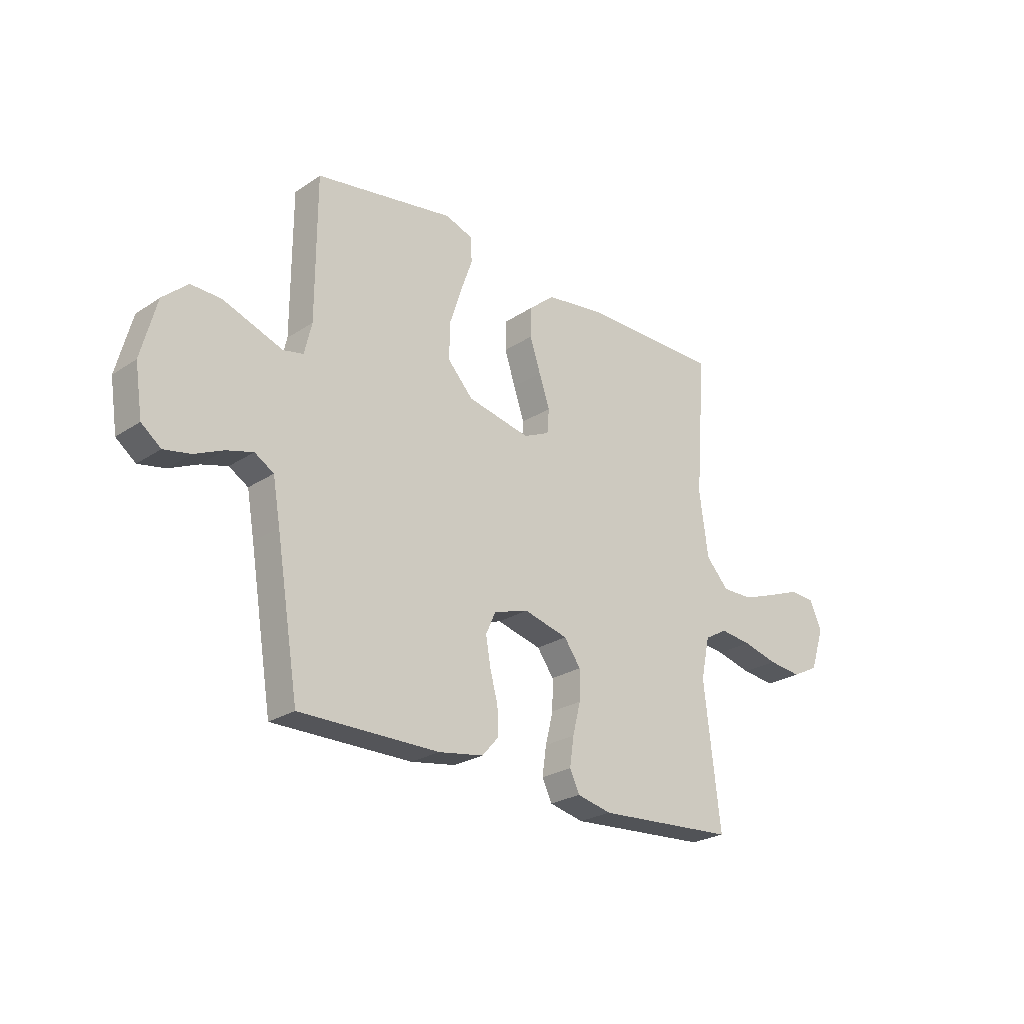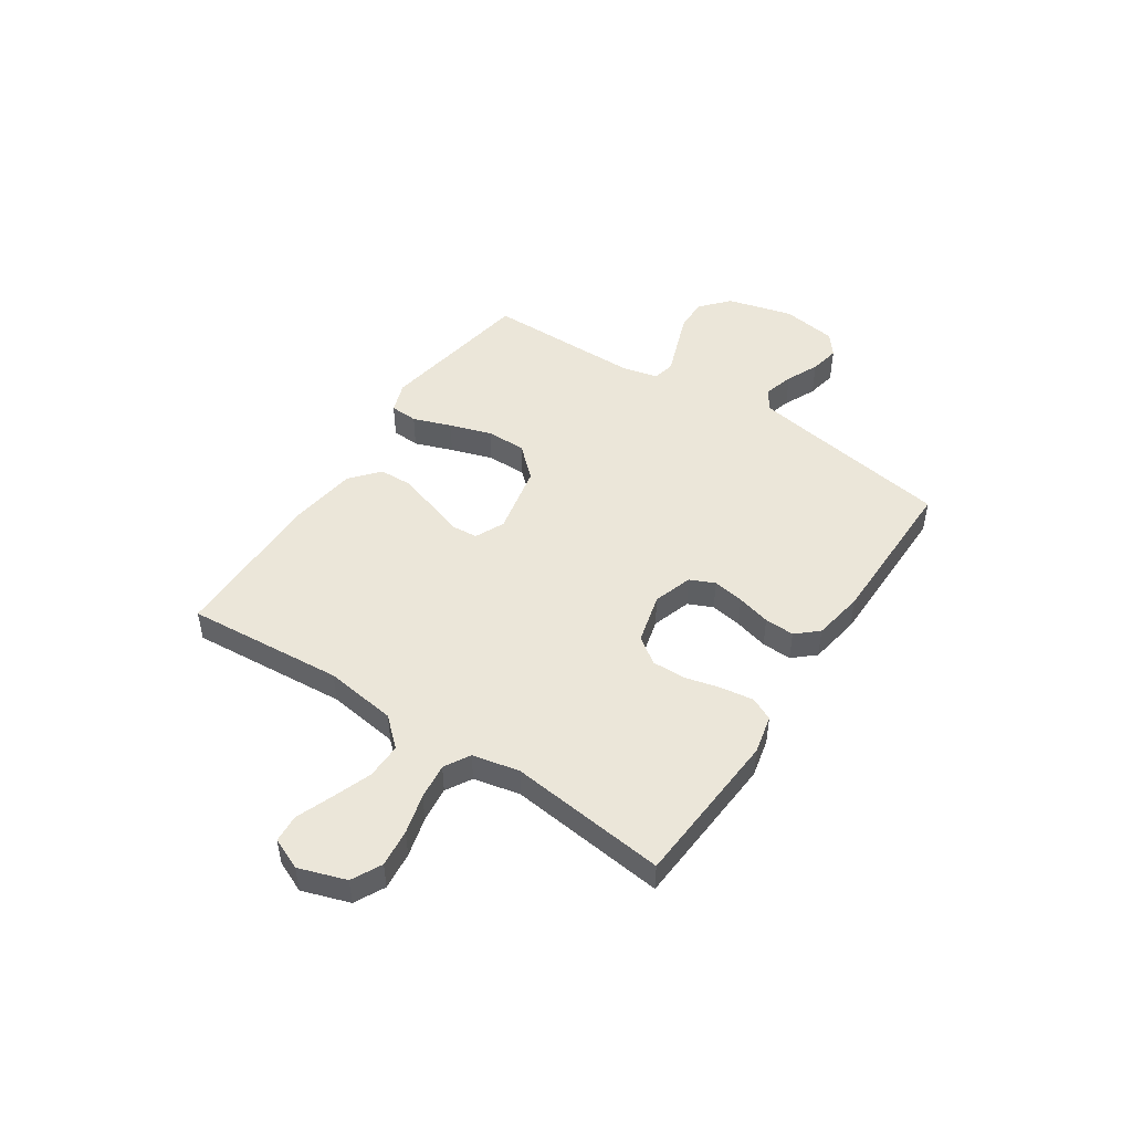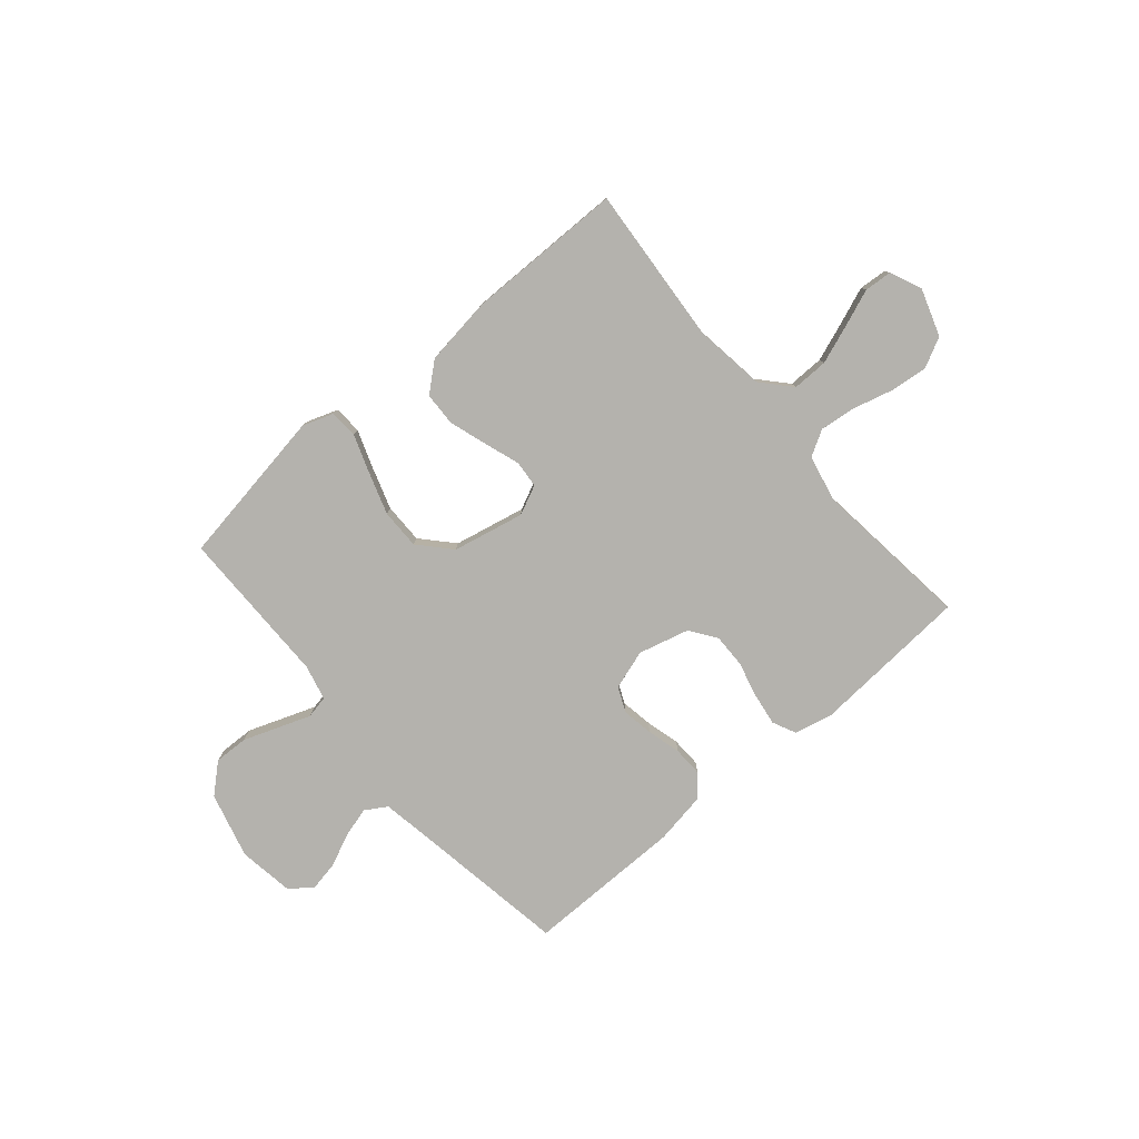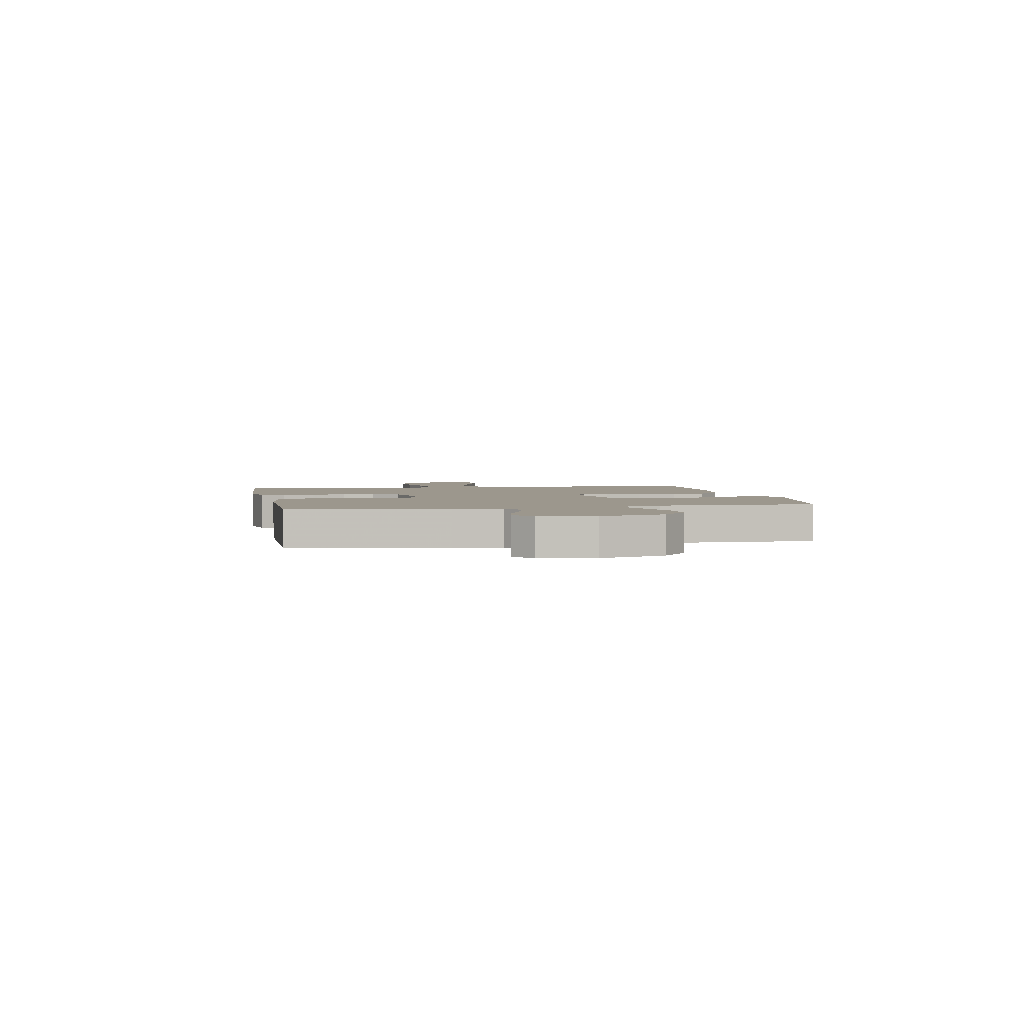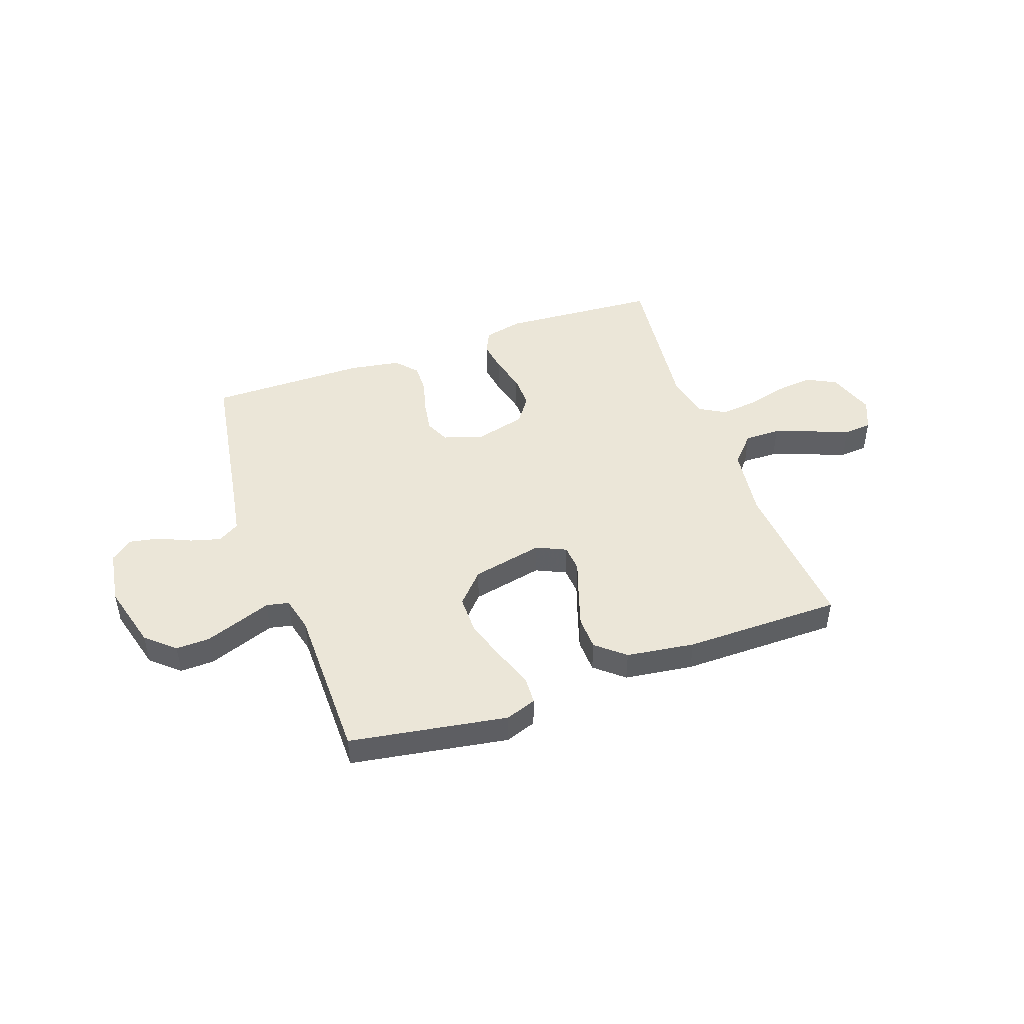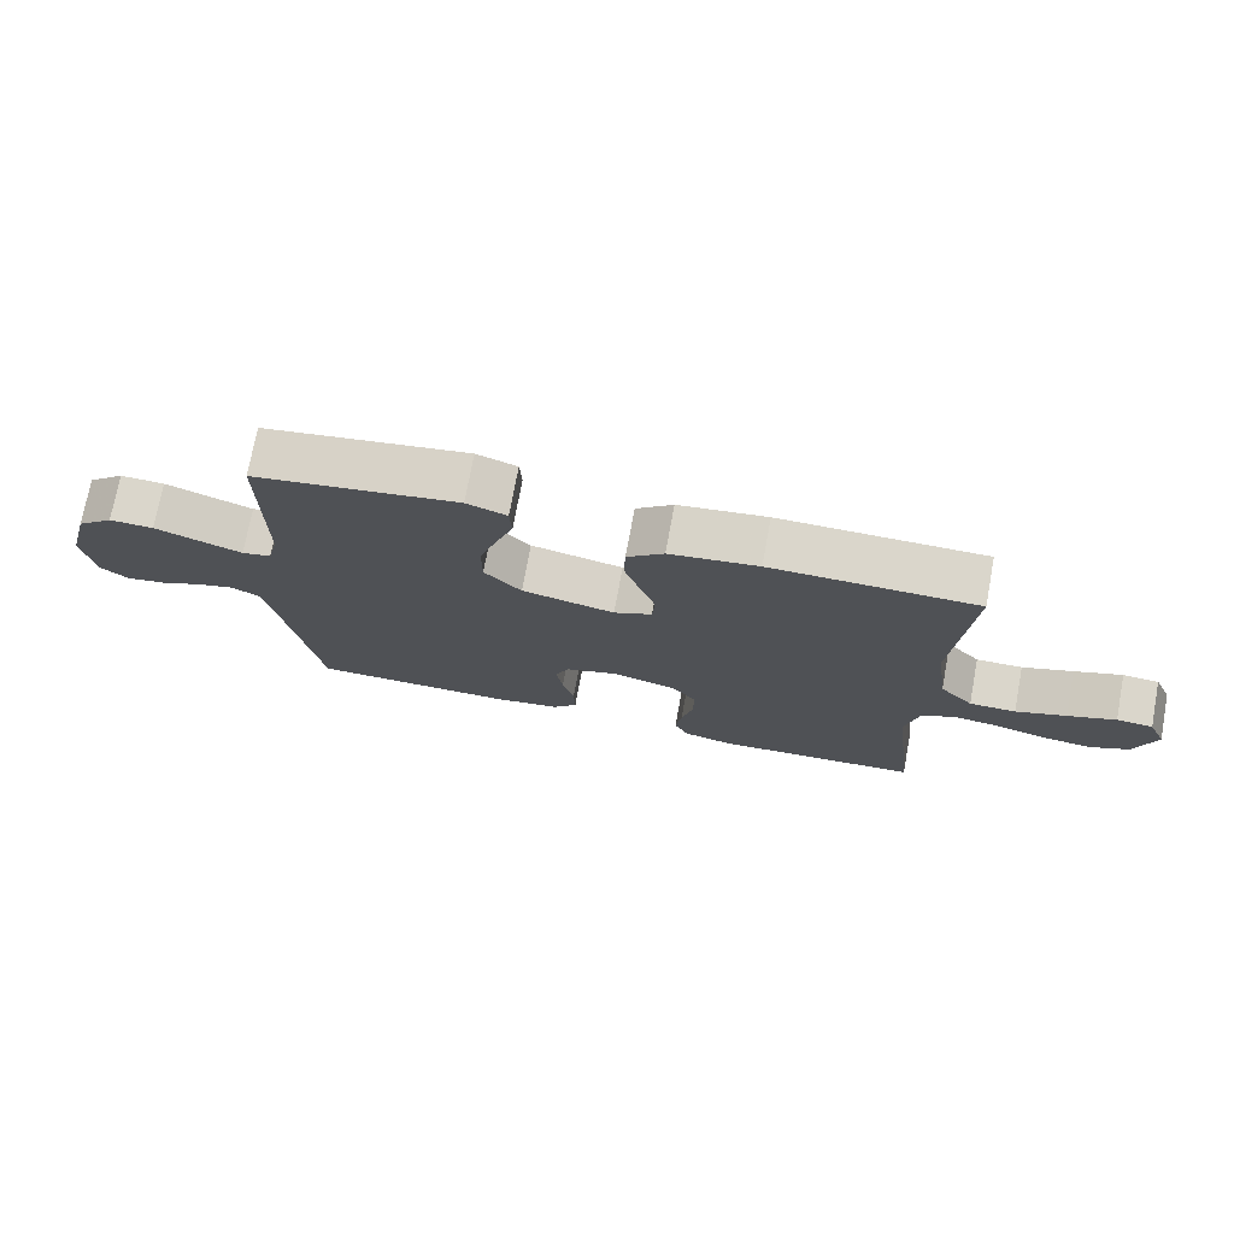
<metadata>
{"format":"obj","ext":"obj","renderer":"f3d","projection":"perspective","resolution":1024,"background":"white","views":[{"elev":-25.0,"azim":-43.1,"up":"+Z"},{"elev":48.2,"azim":123.6,"up":"+Y"},{"elev":-79.6,"azim":40.4,"up":"+Y"},{"elev":2.9,"azim":-100.9,"up":"+Y"},{"elev":46.3,"azim":-19.6,"up":"+Y"},{"elev":73.9,"azim":10.5,"up":"+Z"}]}
</metadata>
<code>
v -0.5 0.07 0.5
v -0.2 0.07 0.549
v -0.141 0.07 0.528
v -0.138 0.07 0.475
v -0.164 0.07 0.402
v -0.19 0.07 0.322
v -0.19 0.07 0.246
v -0.136 0.07 0.187
v 0 0.07 0.158
v 0.056 0.07 0.184
v 0.06 0.07 0.236
v 0.037 0.07 0.303
v 0.014 0.07 0.374
v 0.016 0.07 0.438
v 0.07 0.07 0.484
v 0.2 0.07 0.502
v 0.5 0.07 0.5
v 0.477 0.07 0.2
v 0.496 0.07 0.063
v 0.545 0.07 0.009
v 0.613 0.07 0.01
v 0.687 0.07 0.037
v 0.757 0.07 0.064
v 0.81 0.07 0.06
v 0.836 0.07 0
v 0.806 0.07 -0.09
v 0.749 0.07 -0.119
v 0.677 0.07 -0.111
v 0.601 0.07 -0.091
v 0.533 0.07 -0.083
v 0.484 0.07 -0.111
v 0.465 0.07 -0.2
v 0.5 0.07 -0.5
v 0.2 0.07 -0.52
v 0.126 0.07 -0.503
v 0.105 0.07 -0.459
v 0.114 0.07 -0.397
v 0.131 0.07 -0.329
v 0.132 0.07 -0.265
v 0.096 0.07 -0.215
v 0 0.07 -0.19
v -0.075 0.07 -0.214
v -0.096 0.07 -0.261
v -0.086 0.07 -0.321
v -0.069 0.07 -0.385
v -0.067 0.07 -0.442
v -0.103 0.07 -0.483
v -0.2 0.07 -0.499
v -0.5 0.07 -0.5
v -0.549 0.07 -0.2
v -0.565 0.07 -0.108
v -0.606 0.07 -0.083
v -0.663 0.07 -0.099
v -0.725 0.07 -0.127
v -0.782 0.07 -0.138
v -0.824 0.07 -0.105
v -0.84 0.07 0
v -0.807 0.07 0.125
v -0.753 0.07 0.173
v -0.688 0.07 0.171
v -0.62 0.07 0.146
v -0.56 0.07 0.124
v -0.517 0.07 0.133
v -0.501 0.07 0.2
v -0.5 0 0.5
v -0.2 0 0.549
v -0.141 0 0.528
v -0.138 0 0.475
v -0.164 0 0.402
v -0.19 0 0.322
v -0.19 0 0.246
v -0.136 0 0.187
v 0 0 0.158
v 0.056 0 0.184
v 0.06 0 0.236
v 0.037 0 0.303
v 0.014 0 0.374
v 0.016 0 0.438
v 0.07 0 0.484
v 0.2 0 0.502
v 0.5 0 0.5
v 0.477 0 0.2
v 0.496 0 0.063
v 0.545 0 0.009
v 0.613 0 0.01
v 0.687 0 0.037
v 0.757 0 0.064
v 0.81 0 0.06
v 0.836 0 0
v 0.806 0 -0.09
v 0.749 0 -0.119
v 0.677 0 -0.111
v 0.601 0 -0.091
v 0.533 0 -0.083
v 0.484 0 -0.111
v 0.465 0 -0.2
v 0.5 0 -0.5
v 0.2 0 -0.52
v 0.126 0 -0.503
v 0.105 0 -0.459
v 0.114 0 -0.397
v 0.131 0 -0.329
v 0.132 0 -0.265
v 0.096 0 -0.215
v 0 0 -0.19
v -0.075 0 -0.214
v -0.096 0 -0.261
v -0.086 0 -0.321
v -0.069 0 -0.385
v -0.067 0 -0.442
v -0.103 0 -0.483
v -0.2 0 -0.499
v -0.5 0 -0.5
v -0.549 0 -0.2
v -0.565 0 -0.108
v -0.606 0 -0.083
v -0.663 0 -0.099
v -0.725 0 -0.127
v -0.782 0 -0.138
v -0.824 0 -0.105
v -0.84 0 0
v -0.807 0 0.125
v -0.753 0 0.173
v -0.688 0 0.171
v -0.62 0 0.146
v -0.56 0 0.124
v -0.517 0 0.133
v -0.501 0 0.2
f 58 59 60 61
f 58 61 62
f 57 58 62
f 56 57 62 63
f 53 54 55 56
f 52 53 56 63
f 47 48 49 50
f 47 50 51
f 44 45 46 47
f 43 44 47 51
f 42 43 51 52
f 35 36 37 38
f 33 34 35 38
f 32 33 38 39
f 31 32 39 40
f 26 27 28 29
f 26 29 30
f 25 26 30
f 22 23 24 25
f 21 22 25 30
f 20 21 30 31
f 15 16 17 18
f 15 18 19
f 11 12 13 14
f 11 14 15 19
f 2 3 4 5
f 64 1 2 5
f 63 64 5 6
f 41 42 52 63
f 10 11 19 20
f 9 10 20 31
f 8 9 31 40
f 63 6 7
f 40 41 63
f 7 8 40 63
f 125 124 123 122
f 126 125 122
f 126 122 121
f 127 126 121 120
f 120 119 118 117
f 127 120 117 116
f 114 113 112 111
f 115 114 111
f 111 110 109 108
f 115 111 108 107
f 116 115 107 106
f 102 101 100 99
f 102 99 98 97
f 103 102 97 96
f 104 103 96 95
f 93 92 91 90
f 94 93 90
f 94 90 89
f 89 88 87 86
f 94 89 86 85
f 95 94 85 84
f 82 81 80 79
f 83 82 79
f 78 77 76 75
f 83 79 78 75
f 69 68 67 66
f 69 66 65 128
f 70 69 128 127
f 127 116 106 105
f 84 83 75 74
f 95 84 74 73
f 104 95 73 72
f 71 70 127
f 127 105 104
f 127 104 72 71
f 1 65 66 2
f 2 66 67 3
f 3 67 68 4
f 4 68 69 5
f 5 69 70 6
f 6 70 71 7
f 7 71 72 8
f 8 72 73 9
f 9 73 74 10
f 10 74 75 11
f 11 75 76 12
f 12 76 77 13
f 13 77 78 14
f 14 78 79 15
f 15 79 80 16
f 16 80 81 17
f 17 81 82 18
f 18 82 83 19
f 19 83 84 20
f 20 84 85 21
f 21 85 86 22
f 22 86 87 23
f 23 87 88 24
f 24 88 89 25
f 25 89 90 26
f 26 90 91 27
f 27 91 92 28
f 28 92 93 29
f 29 93 94 30
f 30 94 95 31
f 31 95 96 32
f 32 96 97 33
f 33 97 98 34
f 34 98 99 35
f 35 99 100 36
f 36 100 101 37
f 37 101 102 38
f 38 102 103 39
f 39 103 104 40
f 40 104 105 41
f 41 105 106 42
f 42 106 107 43
f 43 107 108 44
f 44 108 109 45
f 45 109 110 46
f 46 110 111 47
f 47 111 112 48
f 48 112 113 49
f 49 113 114 50
f 50 114 115 51
f 51 115 116 52
f 52 116 117 53
f 53 117 118 54
f 54 118 119 55
f 55 119 120 56
f 56 120 121 57
f 57 121 122 58
f 58 122 123 59
f 59 123 124 60
f 60 124 125 61
f 61 125 126 62
f 62 126 127 63
f 63 127 128 64
f 64 128 65 1

</code>
